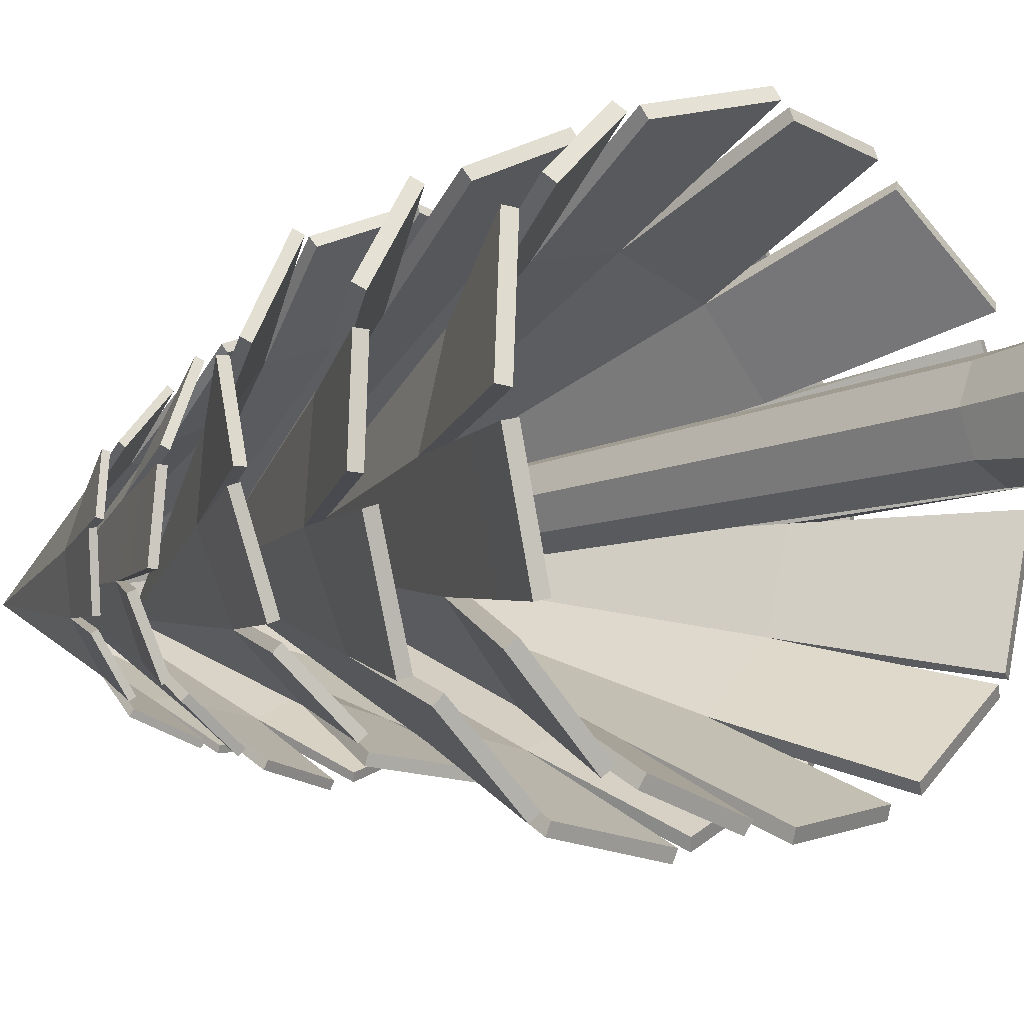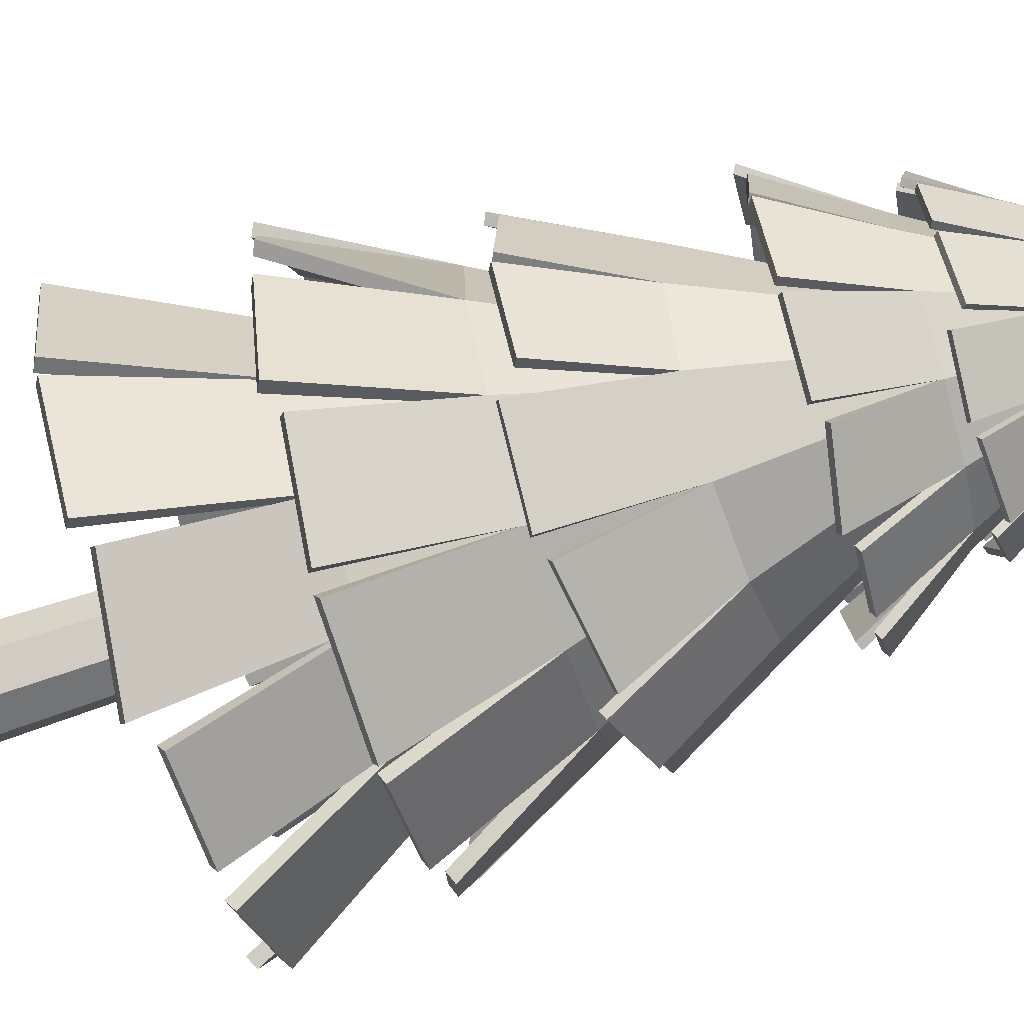
<metadata>
{"format":"obj","ext":"obj","renderer":"f3d","projection":"perspective","resolution":1024,"background":"white","views":[{"elev":-10.5,"azim":-43.4,"up":"+Z"},{"elev":-77.0,"azim":108.1,"up":"+Z"}]}
</metadata>
<code>
v -0.3904 -0.103 0.01114
v -0.3103 0.8335 0.001338
v -0.3391 -0.09456 -0.3366
v -0.2203 0.8335 -0.2184
v 0.00942 -0.09199 -0.3645
v -0.001338 0.8335 -0.3103
v 0.3104 -0.1229 -0.2569
v 0.2184 0.8335 -0.2203
v 0.4514 -0.1468 0.002157
v 0.3103 0.8335 -0.001338
v 0.3105 -0.1245 0.2601
v 0.2203 0.8335 0.2184
v -0.01185 -0.1102 0.3747
v 0.001338 0.8335 0.3103
v -0.298 -0.1147 0.2747
v -0.2184 0.8335 0.2203
v -0.1422 5.167 -0.1409
v -0.2002 5.167 0.000863
v -0.000864 5.167 -0.2002
v 0.1409 5.167 -0.1422
v 0.2002 5.167 -0.000863
v 0.1422 5.167 0.1409
v 0.000862 5.167 0.2002
v -0.1409 5.167 0.1422
v -1.763 2.195 0.1047
v -0.1567 5.553 0.000676
v -1.561 2.348 -1.01
v -0.136 5.553 -0.07774
v -0.8286 2.269 -1.566
v -0.07891 5.553 -0.1353
v 0.02252 2.135 -1.759
v -0.000676 5.553 -0.1567
v 0.9429 2.155 -1.467
v 0.07774 5.553 -0.136
v 1.606 2.155 -0.8563
v 0.1353 5.553 -0.07891
v 1.781 2.155 0.1155
v 0.1567 5.553 -0.000676
v 1.58 2.155 1.007
v 0.136 5.553 0.07774
v 0.7854 2.242 1.663
v 0.07891 5.553 0.1353
v -0.01841 2.155 1.783
v 0.000675 5.553 0.1567
v -0.9634 2.269 1.542
v -0.07774 5.553 0.136
v -1.622 2.304 0.943
v -0.1353 5.553 0.07891
v -1.26 3.237 0.005433
v -1.094 3.237 -0.6252
v -0.6346 3.237 -1.088
v -0.005434 3.237 -1.26
v 0.6252 3.237 -1.094
v 1.088 3.237 -0.6346
v 1.26 3.237 -0.005433
v 1.094 3.237 0.6252
v 0.6346 3.237 1.088
v 0.005433 3.237 1.26
v -0.6252 3.237 1.094
v -1.088 3.237 0.6346
v 0.1053 2.168 1.707
v -1.57 2.155 -0.8257
v -1.043 2.281 -1.528
v -0.1643 2.256 -1.726
v 0.8081 2.251 -1.588
v 1.536 2.155 -0.9515
v 1.825 2.155 -0.02483
v 1.562 2.225 0.8331
v 0.8955 2.194 1.503
v -0.7971 2.259 1.554
v -1.514 2.155 1.082
v -1.78 2.133 -0.07025
v -1.689 2.154 0.09209
v -0.1064 5.484 0.000459
v -1.512 2.301 -0.9586
v -0.09239 5.484 -0.05281
v -0.8102 2.23 -1.493
v -0.0536 5.484 -0.09193
v 0.007722 2.098 -1.684
v -0.00046 5.484 -0.1064
v 0.8908 2.119 -1.411
v 0.05281 5.484 -0.09239
v 1.533 2.117 -0.8368
v 0.09193 5.484 -0.0536
v 1.708 2.118 0.09636
v 0.1064 5.484 -0.000459
v 1.531 2.117 0.9498
v 0.09239 5.484 0.05281
v 0.7753 2.204 1.588
v 0.0536 5.484 0.09193
v -0.000353 2.118 1.709
v 0.000458 5.484 0.1064
v -0.9114 2.227 1.49
v -0.05281 5.484 0.09239
v -1.548 2.262 0.9304
v -0.09193 5.484 0.0536
v -1.184 3.199 0.007193
v -1.029 3.198 -0.5878
v -0.5982 3.197 -1.023
v -0.004626 3.2 -1.184
v 0.589 3.2 -1.026
v 1.023 3.2 -0.5956
v 1.184 3.199 -0.00487
v 1.029 3.199 0.5863
v 0.5997 3.199 1.021
v 0.007575 3.2 1.184
v -0.5881 3.199 1.028
v -1.022 3.197 0.5991
v 0.09518 2.13 1.632
v -1.496 2.119 -0.8062
v -0.9944 2.234 -1.477
v -0.1459 2.217 -1.652
v 0.7933 2.214 -1.513
v 1.484 2.119 -0.8951
v 1.752 2.117 -0.005327
v 1.488 2.187 0.814
v 0.8462 2.155 1.446
v -0.779 2.222 1.48
v -1.462 2.113 1.03
v -1.705 2.097 -0.05071
v -0.1816 3.219 1.742
v -0.04132 6.1 0.1389
v -1.232 3.336 1.356
v -0.114 6.099 0.1056
v -1.646 3.256 0.5521
v -0.1602 6.098 0.0404
v -1.689 3.133 -0.306
v -0.1677 6.097 -0.03918
v -1.249 3.147 -1.15
v -0.1344 6.097 -0.1118
v -0.5442 3.149 -1.691
v -0.06918 6.097 -0.1581
v 0.4291 3.16 -1.697
v 0.0104 6.098 -0.1656
v 1.261 3.171 -1.35
v 0.08305 6.099 -0.1323
v 1.763 3.26 -0.4687
v 0.1293 6.1 -0.06707
v 1.743 3.192 0.3328
v 0.1368 6.101 0.01251
v 1.348 3.293 1.209
v 0.1034 6.101 0.08516
v 0.6553 3.321 1.747
v 0.03826 6.101 0.1314
v -0.2023 4.112 1.229
v -0.7865 4.104 0.9611
v -1.159 4.095 0.437
v -1.219 4.089 -0.203
v -0.9506 4.086 -0.7872
v -0.4264 4.088 -1.159
v 0.2135 4.094 -1.219
v 0.7978 4.103 -0.9514
v 1.17 4.112 -0.4273
v 1.23 4.118 0.2127
v 0.9618 4.121 0.7969
v 0.4376 4.118 1.169
v 1.69 3.201 0.1997
v -1.052 3.172 1.398
v -1.646 3.268 0.7669
v -1.689 3.238 -0.1198
v -1.391 3.229 -1.041
v -0.6485 3.149 -1.639
v 0.3002 3.158 -1.763
v 1.088 3.23 -1.363
v 1.627 3.216 -0.6023
v 1.388 3.284 1.049
v 0.8098 3.194 1.667
v -0.3538 3.164 1.73
v -0.181 3.183 1.669
v -0.0324 6.041 0.09061
v -1.173 3.296 1.318
v -0.08175 6.04 0.06798
v -1.572 3.223 0.547
v -0.1132 6.04 0.02371
v -1.618 3.102 -0.2786
v -0.1182 6.039 -0.03035
v -1.203 3.116 -1.09
v -0.09561 6.039 -0.07971
v -0.5373 3.117 -1.617
v -0.05133 6.039 -0.1111
v 0.3984 3.127 -1.628
v 0.002727 6.04 -0.1162
v 1.197 3.138 -1.312
v 0.05208 6.04 -0.09358
v 1.688 3.226 -0.4712
v 0.0835 6.041 -0.0493
v 1.675 3.159 0.303
v 0.08857 6.042 0.004757
v 1.307 3.256 1.15
v 0.06593 6.042 0.05411
v 0.6559 3.285 1.674
v 0.02166 6.042 0.08554
v -0.1874 4.079 1.156
v -0.7388 4.069 0.9046
v -1.089 4.061 0.413
v -1.144 4.057 -0.1906
v -0.8911 4.055 -0.7405
v -0.3993 4.057 -1.089
v 0.2016 4.062 -1.145
v 0.7494 4.07 -0.8944
v 1.099 4.078 -0.4045
v 1.156 4.085 0.198
v 0.9045 4.086 0.7501
v 0.4146 4.083 1.099
v 1.616 3.167 0.1971
v -1.02 3.14 1.33
v -1.587 3.228 0.7285
v -1.614 3.206 -0.125
v -1.32 3.198 -1.013
v -0.6023 3.118 -1.578
v 0.3071 3.125 -1.688
v 1.057 3.197 -1.295
v 1.563 3.182 -0.5637
v 1.32 3.251 1.02
v 0.7682 3.157 1.608
v -0.3219 3.132 1.661
v 0.03409 4.168 -1.318
v 0.03187 6.76 -0.2761
v 0.9458 4.294 -1.075
v 0.09534 6.762 -0.2528
v 1.348 4.308 -0.4197
v 0.1386 6.768 -0.201
v 1.439 4.296 0.3092
v 0.1501 6.775 -0.1348
v 1.123 4.403 1.043
v 0.1267 6.783 -0.0718
v 0.5632 4.471 1.54
v 0.07469 6.789 -0.02892
v -0.2578 4.493 1.606
v 0.008018 6.792 -0.01766
v -0.9822 4.476 1.368
v -0.05546 6.79 -0.04101
v -1.463 4.462 0.6527
v -0.09873 6.784 -0.09274
v -1.499 4.319 -0.01222
v -0.1102 6.777 -0.159
v -1.222 4.306 -0.7818
v -0.08681 6.769 -0.222
v -0.6721 4.264 -1.279
v -0.03481 6.763 -0.2648
v 0.08865 4.973 -0.9858
v 0.5991 4.987 -0.798
v 0.9471 5.031 -0.3821
v 1.039 5.093 0.1506
v 0.8512 5.156 0.6571
v 0.433 5.204 1.002
v -0.1031 5.224 1.093
v -0.6136 5.21 0.9047
v -0.9616 5.166 0.4887
v -1.054 5.104 -0.04389
v -0.8657 5.04 -0.5505
v -0.4475 4.992 -0.8952
v -1.446 4.341 0.09485
v 0.7909 4.155 -1.081
v 1.334 4.295 -0.6008
v 1.427 4.365 0.142
v 1.236 4.458 0.9332
v 0.6478 4.464 1.49
v -0.1447 4.496 1.653
v -0.8354 4.524 1.362
v -1.339 4.438 0.7606
v -1.246 4.316 -0.6448
v -0.7978 4.168 -1.189
v 0.18 4.121 -1.313
v 0.0382 4.145 -1.253
v 0.02724 6.716 -0.2287
v 0.8983 4.266 -1.035
v 0.07036 6.717 -0.2129
v 1.285 4.282 -0.4071
v 0.09975 6.721 -0.1777
v 1.378 4.267 0.2942
v 0.1075 6.726 -0.1327
v 1.08 4.372 0.9984
v 0.09165 6.731 -0.08996
v 0.5524 4.436 1.482
v 0.05633 6.735 -0.06083
v -0.2365 4.458 1.551
v 0.01104 6.737 -0.05318
v -0.9312 4.443 1.336
v -0.03208 6.736 -0.06905
v -1.4 4.433 0.6537
v -0.06148 6.732 -0.1042
v -1.439 4.294 0.01187
v -0.06927 6.727 -0.1492
v -1.183 4.281 -0.731
v -0.05338 6.721 -0.192
v -0.668 4.241 -1.214
v -0.01805 6.717 -0.2211
v 0.08069 4.953 -0.9201
v 0.5624 4.965 -0.744
v 0.8895 5.006 -0.3538
v 0.9756 5.066 0.1483
v 0.7978 5.126 0.6251
v 0.4054 5.171 0.9481
v -0.09799 5.189 1.033
v -0.5766 5.175 0.8574
v -0.9034 5.134 0.4687
v -0.9912 5.076 -0.03273
v -0.8145 5.015 -0.5112
v -0.4237 4.97 -0.8345
v -1.383 4.312 0.09586
v 0.7684 4.136 -1.018
v 1.287 4.267 -0.5607
v 1.365 4.339 0.1546
v 1.174 4.43 0.9181
v 0.6047 4.433 1.446
v -0.1556 4.461 1.595
v -0.8142 4.489 1.306
v -1.288 4.404 0.7279
v -1.186 4.291 -0.6207
v -0.759 4.142 -1.138
v 0.1574 4.102 -1.25
v -1.048 5.412 0.4129
v -0.1609 7.469 0.06464
v -1.163 5.519 -0.3436
v -0.1645 7.471 0.009871
v -0.8098 5.509 -0.8579
v -0.1402 7.474 -0.03929
v -0.3009 5.47 -1.166
v -0.09463 7.477 -0.06967
v 0.351 5.522 -1.174
v -0.03994 7.481 -0.07312
v 0.9069 5.548 -0.9233
v 0.009205 7.483 -0.04873
v 1.227 5.549 -0.3365
v 0.03963 7.483 -0.003023
v 1.289 5.534 0.2792
v 0.04318 7.482 0.05175
v 0.9171 5.545 0.8716
v 0.01891 7.479 0.1009
v 0.4305 5.456 1.118
v -0.02668 7.475 0.1313
v -0.2309 5.482 1.167
v -0.08138 7.472 0.1347
v -0.7824 5.477 0.9234
v -0.1305 7.47 0.1104
v -0.7844 6.051 0.2609
v -0.8129 6.063 -0.1796
v -0.6178 6.087 -0.5749
v -0.2512 6.117 -0.8192
v 0.1886 6.144 -0.847
v 0.5838 6.162 -0.6508
v 0.8284 6.165 -0.2833
v 0.857 6.154 0.1572
v 0.6618 6.13 0.5525
v 0.2952 6.1 0.7968
v -0.1446 6.072 0.8246
v -0.5398 6.055 0.6284
v 0.4931 5.47 1.043
v -1.123 5.403 -0.2264
v -0.9398 5.506 -0.7879
v -0.4178 5.533 -1.102
v 0.2353 5.573 -1.221
v 0.8414 5.545 -0.9694
v 1.225 5.552 -0.4358
v 1.238 5.575 0.1725
v 0.9552 5.522 0.7447
v -0.1214 5.484 1.139
v -0.6785 5.393 0.987
v -1.094 5.376 0.3031
v -1.003 5.391 0.3885
v -0.1263 7.431 0.05255
v -1.119 5.493 -0.3216
v -0.1287 7.432 0.01534
v -0.7809 5.487 -0.8155
v -0.1123 7.434 -0.01805
v -0.293 5.447 -1.115
v -0.08129 7.437 -0.03869
v 0.331 5.497 -1.127
v -0.04414 7.439 -0.04103
v 0.8657 5.521 -0.8959
v -0.01076 7.44 -0.02446
v 1.177 5.523 -0.3337
v 0.00991 7.441 0.006586
v 1.247 5.509 0.2523
v 0.01232 7.44 0.04379
v 0.8959 5.522 0.8248
v -0.004165 7.438 0.07719
v 0.4275 5.435 1.066
v -0.03513 7.435 0.09782
v -0.2072 5.46 1.122
v -0.07229 7.433 0.1002
v -0.7366 5.456 0.8989
v -0.1057 7.431 0.0836
v -0.734 6.032 0.2451
v -0.7618 6.042 -0.1701
v -0.579 6.064 -0.5415
v -0.233 6.094 -0.7712
v 0.1812 6.12 -0.7968
v 0.5516 6.136 -0.6125
v 0.7812 6.139 -0.2674
v 0.8083 6.128 0.1455
v 0.6264 6.106 0.516
v 0.2816 6.078 0.7467
v -0.1335 6.052 0.7737
v -0.5037 6.034 0.5908
v 0.4719 5.447 0.9965
v -1.07 5.385 -0.2303
v -0.8958 5.481 -0.7659
v -0.3889 5.51 -1.06
v 0.2431 5.55 -1.171
v 0.8214 5.521 -0.9227
v 1.184 5.525 -0.4084
v 1.188 5.55 0.1753
v 0.9128 5.498 0.7177
v -0.1243 5.463 1.087
v -0.6548 5.371 0.9416
v -1.041 5.358 0.2992
v -0.1114 6.22 -0.9744
v -0.07002 8.087 0.01626
v 0.5147 6.337 -0.9303
v 0.8702 6.322 -0.5572
v 1.034 6.267 -0.09577
v 0.9273 6.27 0.434
v 0.6289 6.249 0.8402
v 0.1004 6.214 0.9972
v -0.4066 6.18 0.9396
v -0.822 6.195 0.538
v -0.9346 6.145 0.09822
v -0.8623 6.206 -0.442
v -0.5715 6.243 -0.8448
v -0.05975 6.735 -0.7005
v 0.3003 6.759 -0.6467
v 0.5853 6.778 -0.4197
v 0.7189 6.787 -0.08034
v 0.6653 6.783 0.2805
v 0.4388 6.767 0.5661
v 0.1002 6.744 0.7
v -0.2599 6.72 0.6463
v -0.5449 6.701 0.4193
v -0.6784 6.693 0.07988
v -0.6248 6.696 -0.281
v -0.3984 6.712 -0.5666
v -0.8853 6.154 0.1624
v 0.4179 6.236 -0.9244
v 0.8359 6.326 -0.6743
v 0.9999 6.324 -0.1976
v 0.9831 6.32 0.3516
v 0.6774 6.252 0.7951
v 0.1809 6.219 1.013
v -0.3134 6.22 0.919
v -0.7251 6.178 0.5894
v -0.8586 6.201 -0.3488
v -0.6372 6.165 -0.7766
v -0.01334 6.197 -0.9947
v -0.09858 6.201 -0.9345
v -0.06724 8.046 0.01583
v 0.4904 6.313 -0.9
v 0.8319 6.301 -0.5425
v 0.9926 6.246 -0.09942
v 0.894 6.249 0.4084
v 0.6149 6.229 0.8007
v 0.1078 6.196 0.955
v -0.3766 6.163 0.9086
v -0.7797 6.179 0.5277
v -0.8911 6.13 0.1037
v -0.8288 6.187 -0.4163
v -0.5587 6.223 -0.8048
v -0.05485 6.716 -0.6581
v 0.2848 6.738 -0.6082
v 0.5525 6.756 -0.3954
v 0.6777 6.766 -0.07519
v 0.6268 6.762 0.2645
v 0.4142 6.748 0.532
v 0.09641 6.726 0.6575
v -0.241 6.703 0.6074
v -0.5082 6.685 0.3956
v -0.6347 6.677 0.0764
v -0.5847 6.68 -0.2643
v -0.3733 6.694 -0.532
v -0.843 6.138 0.1521
v 0.4128 6.218 -0.8819
v 0.8117 6.301 -0.644
v 0.9616 6.303 -0.1829
v 0.9419 6.299 0.348
v 0.6441 6.232 0.7696
v 0.1669 6.199 0.9731
v -0.3061 6.202 0.8769
v -0.6951 6.161 0.5585
v -0.8151 6.186 -0.3433
v -0.6036 6.147 -0.7509
v -0.01846 6.179 -0.9522
f 1 2 4 3
f 3 4 6 5
f 5 6 8 7
f 7 8 10 9
f 9 10 12 11
f 11 12 14 13
f 12 10 21 22
f 13 14 16 15
f 15 16 2 1
f 1 3 5 7 9 11 13 15
f 17 18 24 23 22 21 20 19
f 2 16 24 18
f 4 2 18 17
f 8 6 19 20
f 14 12 22 23
f 10 8 20 21
f 16 14 23 24
f 6 4 17 19
f 49 26 28 50
f 50 28 30 51
f 51 30 32 52
f 52 32 34 53
f 53 34 36 54
f 54 36 38 55
f 55 38 40 56
f 56 40 42 57
f 57 42 44 58
f 58 44 46 59
f 28 26 48 46 44 42 40 38 36 34 32 30
f 59 46 48 60
f 60 48 26 49
f 47 60 49 25
f 45 59 60 71
f 43 58 59 70
f 41 57 58 61
f 39 56 57 69
f 37 55 56 68
f 35 54 55 67
f 33 53 54 66
f 31 52 53 65
f 29 51 52 64
f 27 50 51 63
f 72 49 50 62
f 97 98 76 74
f 98 99 78 76
f 99 100 80 78
f 100 101 82 80
f 101 102 84 82
f 102 103 86 84
f 103 104 88 86
f 104 105 90 88
f 105 106 92 90
f 106 107 94 92
f 76 78 80 82 84 86 88 90 92 94 96 74
f 107 108 96 94
f 108 97 74 96
f 95 73 97 108
f 93 119 108 107
f 91 118 107 106
f 89 109 106 105
f 87 117 105 104
f 85 116 104 103
f 83 115 103 102
f 81 114 102 101
f 79 113 101 100
f 77 112 100 99
f 75 111 99 98
f 120 110 98 97
f 72 62 110 120
f 50 27 75 98
f 27 63 111 75
f 51 29 77 99
f 29 64 112 77
f 52 31 79 100
f 31 65 113 79
f 53 33 81 101
f 33 66 114 81
f 54 35 83 102
f 35 67 115 83
f 55 37 85 103
f 37 68 116 85
f 56 39 87 104
f 39 69 117 87
f 57 41 89 105
f 41 61 109 89
f 58 43 91 106
f 43 70 118 91
f 59 45 93 107
f 45 71 119 93
f 60 47 95 108
f 47 25 73 95
f 25 49 97 73
f 61 58 106 109
f 62 50 98 110
f 63 51 99 111
f 64 52 100 112
f 65 53 101 113
f 66 54 102 114
f 67 55 103 115
f 68 56 104 116
f 69 57 105 117
f 70 59 107 118
f 71 60 108 119
f 49 72 120 97
f 145 122 124 146
f 146 124 126 147
f 147 126 128 148
f 148 128 130 149
f 149 130 132 150
f 150 132 134 151
f 151 134 136 152
f 152 136 138 153
f 153 138 140 154
f 154 140 142 155
f 124 122 144 142 140 138 136 134 132 130 128 126
f 155 142 144 156
f 156 144 122 145
f 143 156 145 121
f 141 155 156 167
f 139 154 155 166
f 137 153 154 157
f 135 152 153 165
f 133 151 152 164
f 131 150 151 163
f 129 149 150 162
f 127 148 149 161
f 125 147 148 160
f 123 146 147 159
f 168 145 146 158
f 193 194 172 170
f 194 195 174 172
f 195 196 176 174
f 196 197 178 176
f 197 198 180 178
f 198 199 182 180
f 199 200 184 182
f 200 201 186 184
f 201 202 188 186
f 202 203 190 188
f 172 174 176 178 180 182 184 186 188 190 192 170
f 203 204 192 190
f 204 193 170 192
f 191 169 193 204
f 189 215 204 203
f 187 214 203 202
f 185 205 202 201
f 183 213 201 200
f 181 212 200 199
f 179 211 199 198
f 177 210 198 197
f 175 209 197 196
f 173 208 196 195
f 171 207 195 194
f 216 206 194 193
f 168 158 206 216
f 146 123 171 194
f 123 159 207 171
f 147 125 173 195
f 125 160 208 173
f 148 127 175 196
f 127 161 209 175
f 149 129 177 197
f 129 162 210 177
f 150 131 179 198
f 131 163 211 179
f 151 133 181 199
f 133 164 212 181
f 152 135 183 200
f 135 165 213 183
f 153 137 185 201
f 137 157 205 185
f 154 139 187 202
f 139 166 214 187
f 155 141 189 203
f 141 167 215 189
f 156 143 191 204
f 143 121 169 191
f 121 145 193 169
f 157 154 202 205
f 158 146 194 206
f 159 147 195 207
f 160 148 196 208
f 161 149 197 209
f 162 150 198 210
f 163 151 199 211
f 164 152 200 212
f 165 153 201 213
f 166 155 203 214
f 167 156 204 215
f 145 168 216 193
f 241 218 220 242
f 242 220 222 243
f 243 222 224 244
f 244 224 226 245
f 245 226 228 246
f 246 228 230 247
f 247 230 232 248
f 248 232 234 249
f 249 234 236 250
f 250 236 238 251
f 220 218 240 238 236 234 232 230 228 226 224 222
f 251 238 240 252
f 252 240 218 241
f 239 252 241 217
f 237 251 252 263
f 235 250 251 262
f 233 249 250 253
f 231 248 249 261
f 229 247 248 260
f 227 246 247 259
f 225 245 246 258
f 223 244 245 257
f 221 243 244 256
f 219 242 243 255
f 264 241 242 254
f 289 290 268 266
f 290 291 270 268
f 291 292 272 270
f 292 293 274 272
f 293 294 276 274
f 294 295 278 276
f 295 296 280 278
f 296 297 282 280
f 297 298 284 282
f 298 299 286 284
f 268 270 272 274 276 278 280 282 284 286 288 266
f 299 300 288 286
f 300 289 266 288
f 287 265 289 300
f 285 311 300 299
f 283 310 299 298
f 281 301 298 297
f 279 309 297 296
f 277 308 296 295
f 275 307 295 294
f 273 306 294 293
f 271 305 293 292
f 269 304 292 291
f 267 303 291 290
f 312 302 290 289
f 264 254 302 312
f 242 219 267 290
f 219 255 303 267
f 243 221 269 291
f 221 256 304 269
f 244 223 271 292
f 223 257 305 271
f 245 225 273 293
f 225 258 306 273
f 246 227 275 294
f 227 259 307 275
f 247 229 277 295
f 229 260 308 277
f 248 231 279 296
f 231 261 309 279
f 249 233 281 297
f 233 253 301 281
f 250 235 283 298
f 235 262 310 283
f 251 237 285 299
f 237 263 311 285
f 252 239 287 300
f 239 217 265 287
f 217 241 289 265
f 253 250 298 301
f 254 242 290 302
f 255 243 291 303
f 256 244 292 304
f 257 245 293 305
f 258 246 294 306
f 259 247 295 307
f 260 248 296 308
f 261 249 297 309
f 262 251 299 310
f 263 252 300 311
f 241 264 312 289
f 337 314 316 338
f 338 316 318 339
f 339 318 320 340
f 340 320 322 341
f 341 322 324 342
f 342 324 326 343
f 343 326 328 344
f 344 328 330 345
f 345 330 332 346
f 346 332 334 347
f 316 314 336 334 332 330 328 326 324 322 320 318
f 347 334 336 348
f 348 336 314 337
f 335 348 337 313
f 333 347 348 359
f 331 346 347 358
f 329 345 346 349
f 327 344 345 357
f 325 343 344 356
f 323 342 343 355
f 321 341 342 354
f 319 340 341 353
f 317 339 340 352
f 315 338 339 351
f 360 337 338 350
f 385 386 364 362
f 386 387 366 364
f 387 388 368 366
f 388 389 370 368
f 389 390 372 370
f 390 391 374 372
f 391 392 376 374
f 392 393 378 376
f 393 394 380 378
f 394 395 382 380
f 364 366 368 370 372 374 376 378 380 382 384 362
f 395 396 384 382
f 396 385 362 384
f 383 361 385 396
f 381 407 396 395
f 379 406 395 394
f 377 397 394 393
f 375 405 393 392
f 373 404 392 391
f 371 403 391 390
f 369 402 390 389
f 367 401 389 388
f 365 400 388 387
f 363 399 387 386
f 408 398 386 385
f 360 350 398 408
f 338 315 363 386
f 315 351 399 363
f 339 317 365 387
f 317 352 400 365
f 340 319 367 388
f 319 353 401 367
f 341 321 369 389
f 321 354 402 369
f 342 323 371 390
f 323 355 403 371
f 343 325 373 391
f 325 356 404 373
f 344 327 375 392
f 327 357 405 375
f 345 329 377 393
f 329 349 397 377
f 346 331 379 394
f 331 358 406 379
f 347 333 381 395
f 333 359 407 381
f 348 335 383 396
f 335 313 361 383
f 313 337 385 361
f 349 346 394 397
f 350 338 386 398
f 351 339 387 399
f 352 340 388 400
f 353 341 389 401
f 354 342 390 402
f 355 343 391 403
f 356 344 392 404
f 357 345 393 405
f 358 347 395 406
f 359 348 396 407
f 337 360 408 385
f 422 410 423
f 423 410 424
f 424 410 425
f 425 410 426
f 426 410 427
f 427 410 428
f 428 410 429
f 429 410 430
f 430 410 431
f 431 410 432
f 432 410 433
f 433 410 422
f 421 433 422 409
f 420 432 433 444
f 419 431 432 443
f 418 430 431 434
f 417 429 430 442
f 416 428 429 441
f 415 427 428 440
f 414 426 427 439
f 413 425 426 438
f 412 424 425 437
f 411 423 424 436
f 445 422 423 435
f 459 460 447
f 460 461 447
f 461 462 447
f 462 463 447
f 463 464 447
f 464 465 447
f 465 466 447
f 466 467 447
f 467 468 447
f 468 469 447
f 469 470 447
f 470 459 447
f 458 446 459 470
f 457 481 470 469
f 456 480 469 468
f 455 471 468 467
f 454 479 467 466
f 453 478 466 465
f 452 477 465 464
f 451 476 464 463
f 450 475 463 462
f 449 474 462 461
f 448 473 461 460
f 482 472 460 459
f 445 435 472 482
f 423 411 448 460
f 411 436 473 448
f 424 412 449 461
f 412 437 474 449
f 425 413 450 462
f 413 438 475 450
f 426 414 451 463
f 414 439 476 451
f 427 415 452 464
f 415 440 477 452
f 428 416 453 465
f 416 441 478 453
f 429 417 454 466
f 417 442 479 454
f 430 418 455 467
f 418 434 471 455
f 431 419 456 468
f 419 443 480 456
f 432 420 457 469
f 420 444 481 457
f 433 421 458 470
f 421 409 446 458
f 409 422 459 446
f 434 431 468 471
f 435 423 460 472
f 436 424 461 473
f 437 425 462 474
f 438 426 463 475
f 439 427 464 476
f 440 428 465 477
f 441 429 466 478
f 442 430 467 479
f 443 432 469 480
f 444 433 470 481
f 422 445 482 459

</code>
